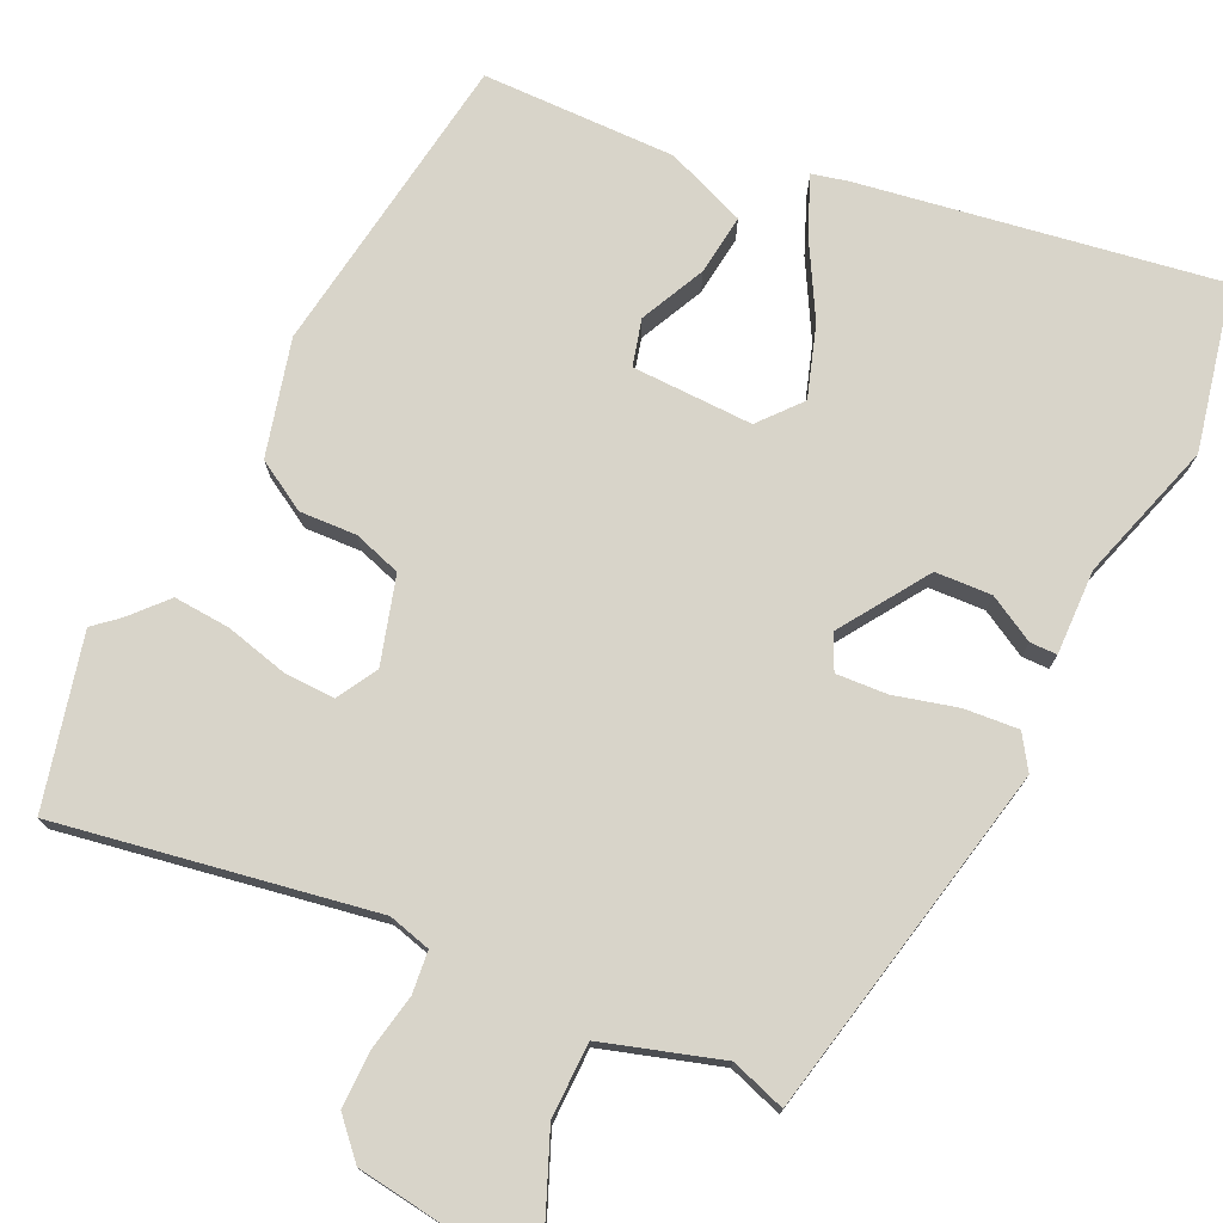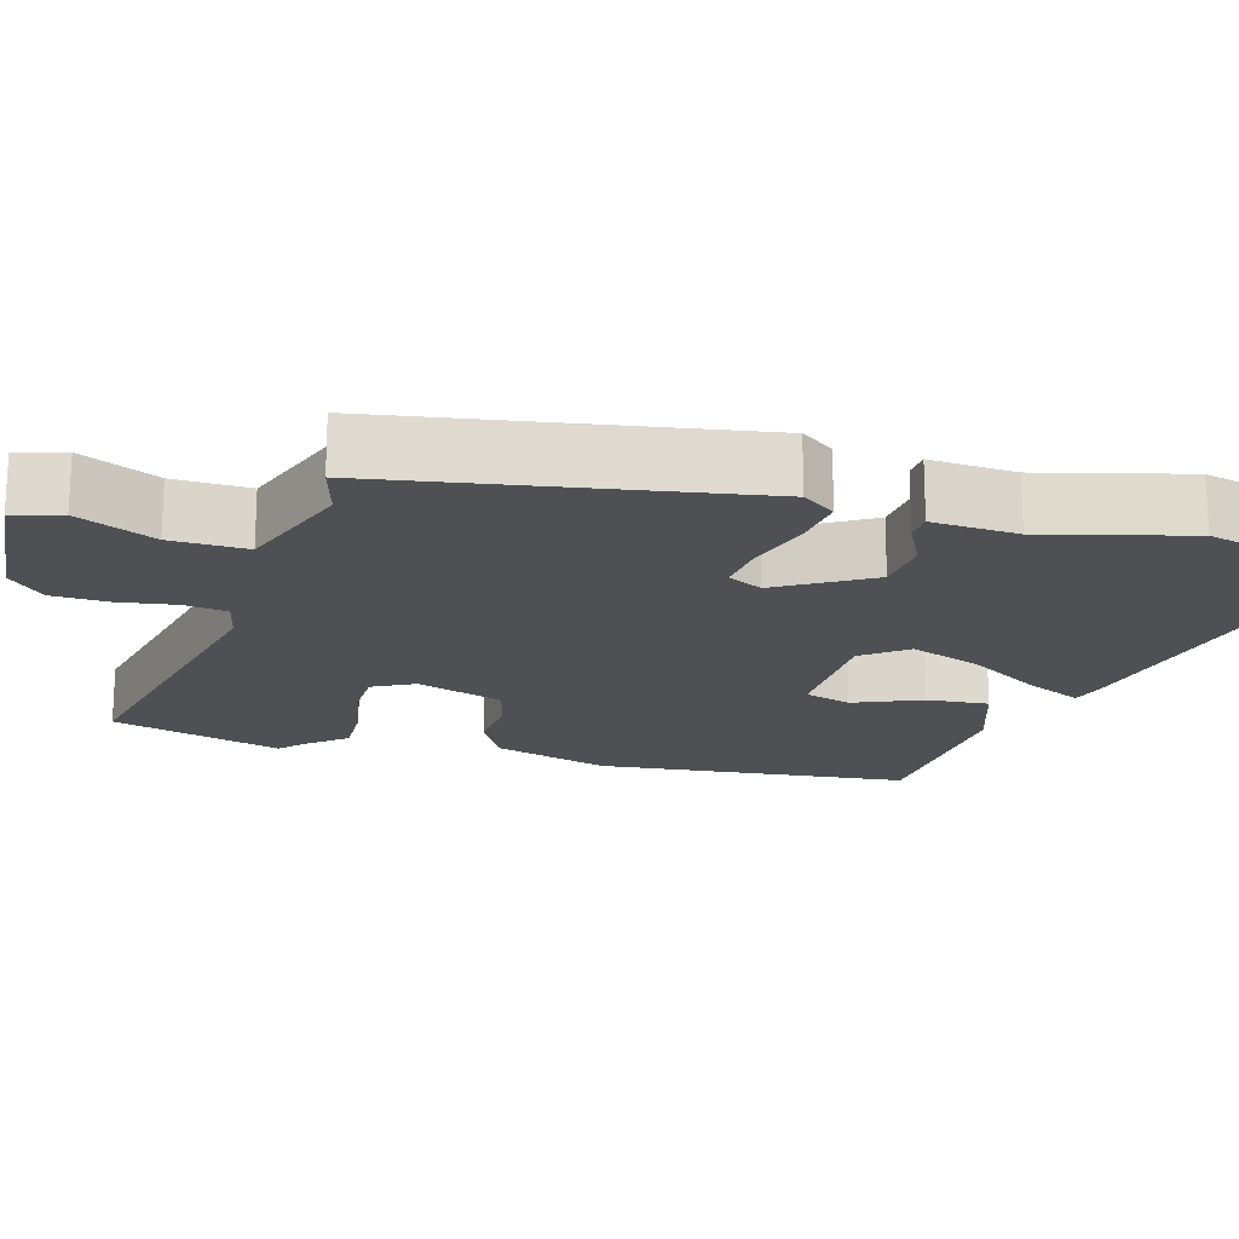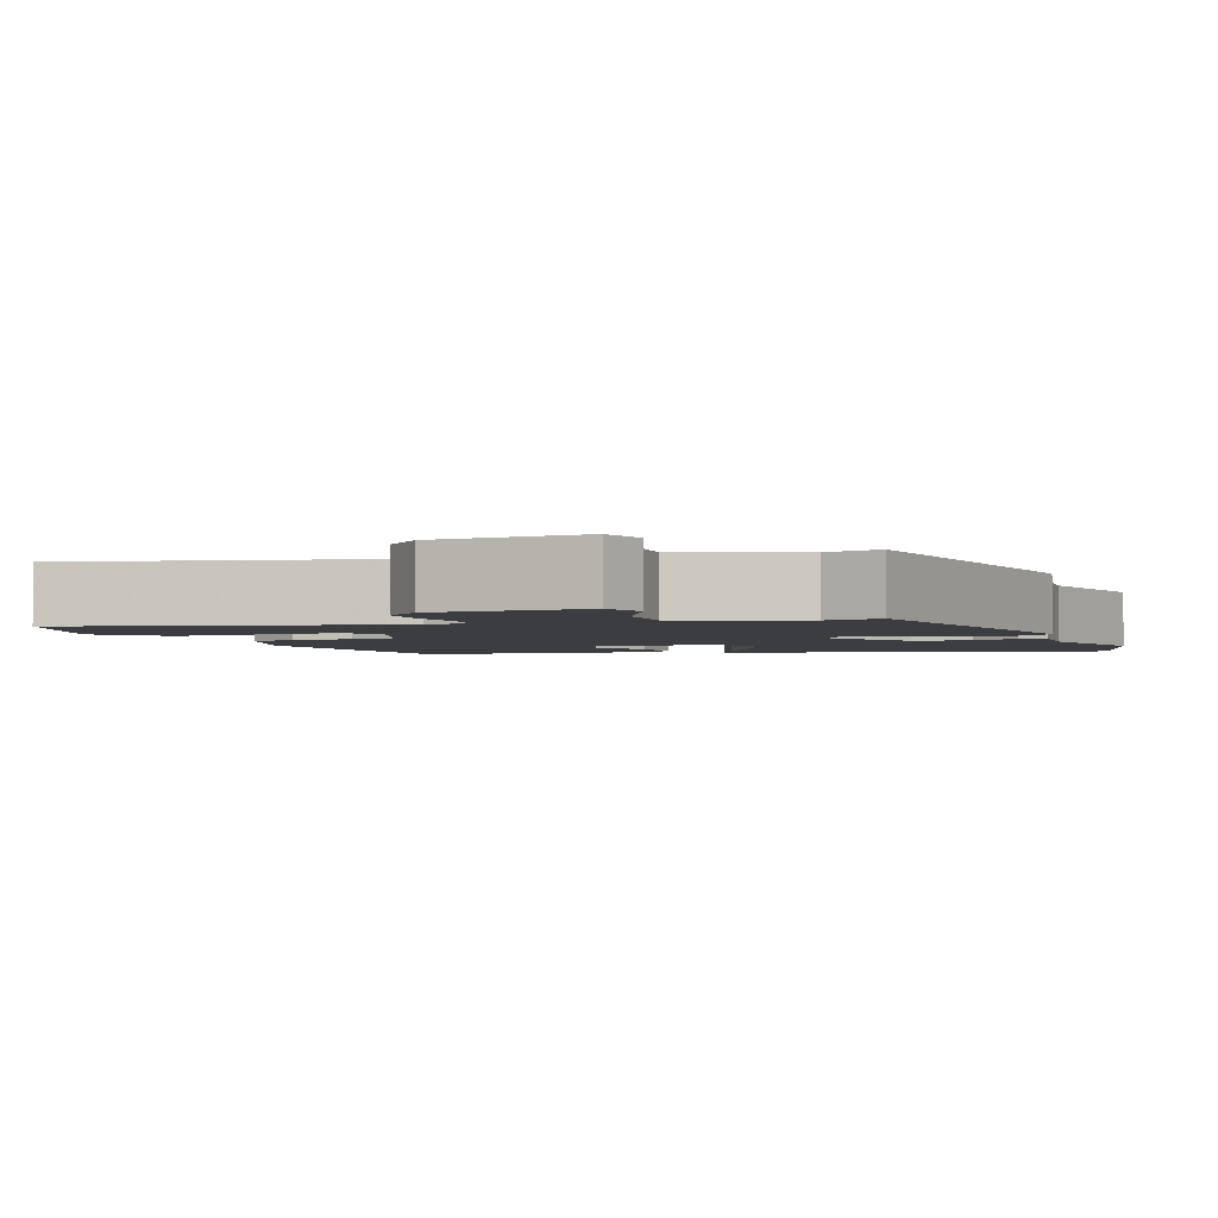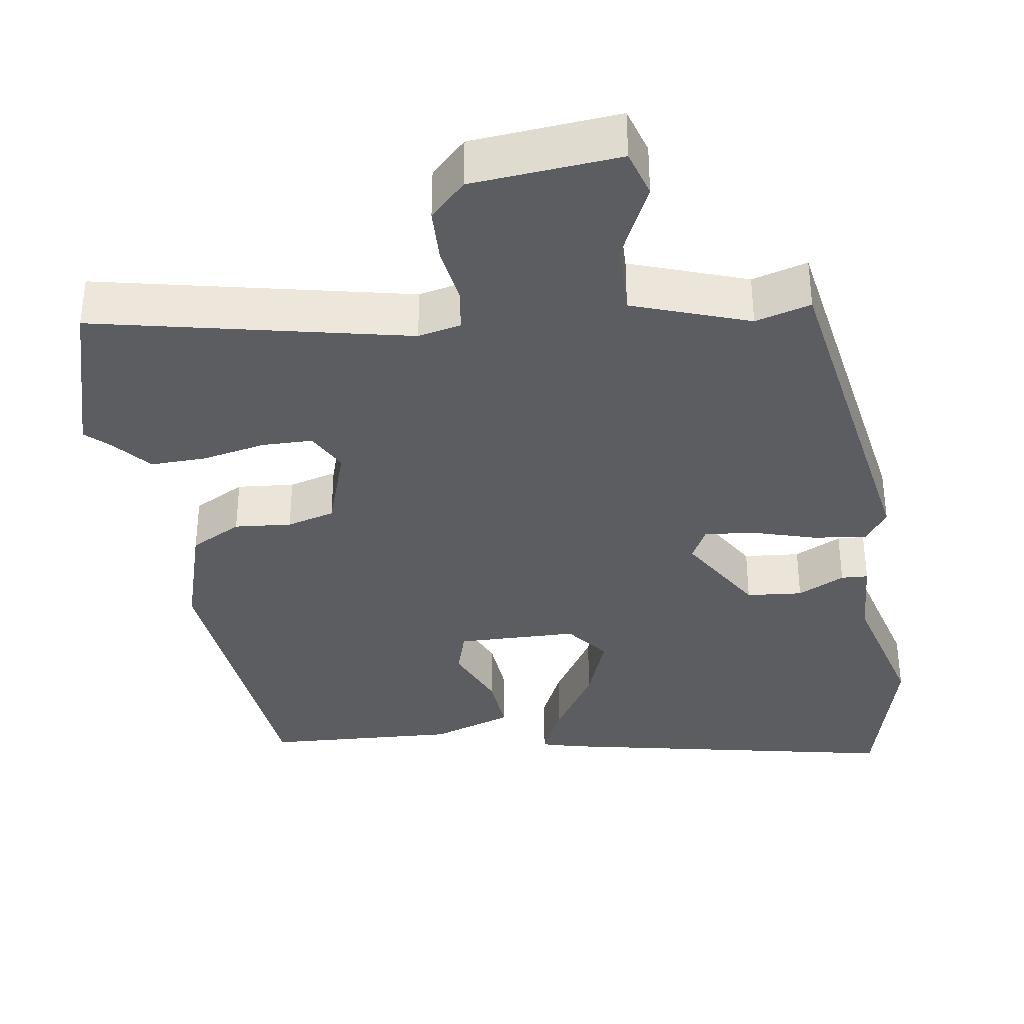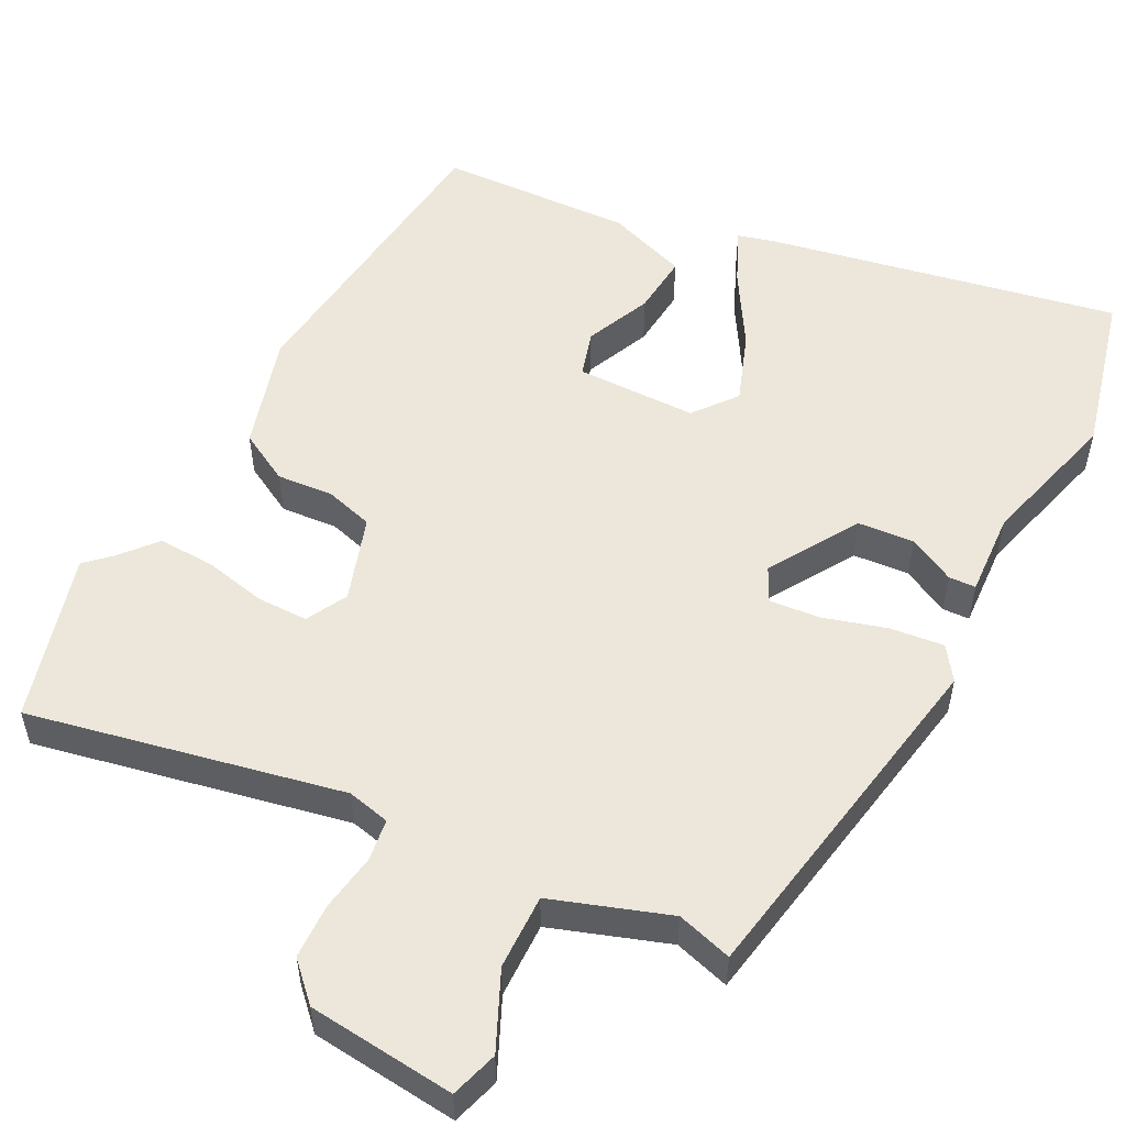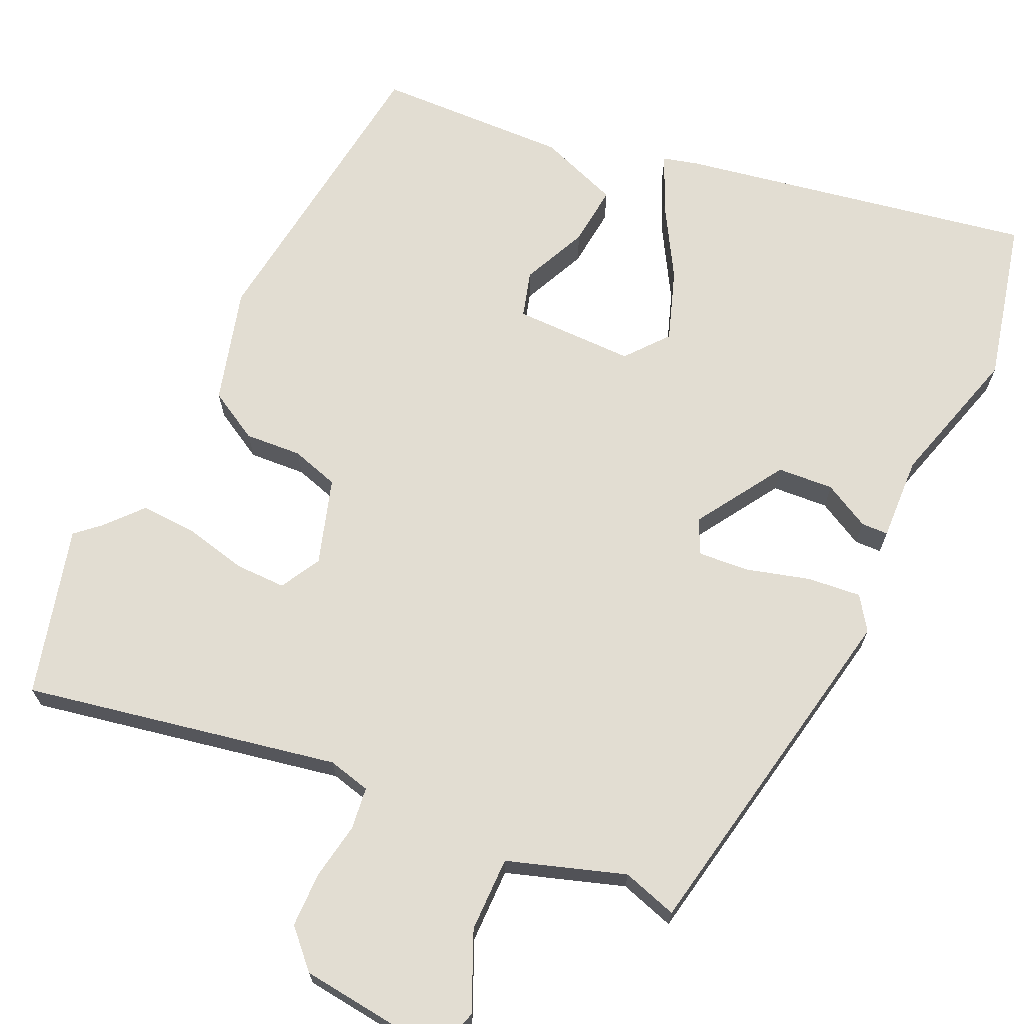
<metadata>
{"format":"obj","ext":"obj","renderer":"f3d","projection":"perspective","resolution":1024,"background":"white","views":[{"elev":75.0,"azim":-150.5,"up":"+Y"},{"elev":-18.6,"azim":-104.2,"up":"+Y"},{"elev":-2.6,"azim":-159.0,"up":"+Y"},{"elev":-35.5,"azim":-169.5,"up":"+Y"},{"elev":53.5,"azim":-150.3,"up":"+Y"},{"elev":68.3,"azim":-152.2,"up":"+Y"}]}
</metadata>
<code>
v -0.462 0.07 -0.509
v -0.527 0.07 -0.028
v -0.494 0.07 0.015
v -0.422 0.07 0.004
v -0.339 0.07 -0.024
v -0.271 0.07 -0.033
v -0.246 0.07 0.012
v -0.315 0.07 0.135
v -0.39 0.07 0.144
v -0.454 0.07 0.114
v -0.49 0.07 0.117
v -0.479 0.07 0.23
v -0.523 0.07 0.422
v -0.46 0.07 0.638
v 0.01 0.07 0.527
v 0.057 0.07 0.512
v 0.021 0.07 0.44
v -0.043 0.07 0.343
v -0.081 0.07 0.25
v -0.038 0.07 0.191
v 0.124 0.07 0.183
v 0.145 0.07 0.244
v 0.11 0.07 0.334
v 0.106 0.07 0.416
v 0.216 0.07 0.45
v 0.474 0.07 0.428
v 0.503 0.07 0.014
v 0.452 0.07 -0.138
v 0.382 0.07 -0.173
v 0.306 0.07 -0.164
v 0.241 0.07 -0.18
v 0.199 0.07 -0.293
v 0.226 0.07 -0.349
v 0.294 0.07 -0.352
v 0.379 0.07 -0.337
v 0.455 0.07 -0.337
v 0.495 0.07 -0.388
v 0.526 0.07 -0.419
v 0.454 0.07 -0.642
v 0.038 0.07 -0.539
v -0.02 0.07 -0.55
v -0.03 0.07 -0.606
v -0.021 0.07 -0.683
v -0.026 0.07 -0.757
v -0.075 0.07 -0.803
v -0.273 0.07 -0.815
v -0.29 0.07 -0.751
v -0.239 0.07 -0.65
v -0.233 0.07 -0.55
v -0.387 0.07 -0.49
v -0.462 0 -0.509
v -0.527 0 -0.028
v -0.494 0 0.015
v -0.422 0 0.004
v -0.339 0 -0.024
v -0.271 0 -0.033
v -0.246 0 0.012
v -0.315 0 0.135
v -0.39 0 0.144
v -0.454 0 0.114
v -0.49 0 0.117
v -0.479 0 0.23
v -0.523 0 0.422
v -0.46 0 0.638
v 0.01 0 0.527
v 0.057 0 0.512
v 0.021 0 0.44
v -0.043 0 0.343
v -0.081 0 0.25
v -0.038 0 0.191
v 0.124 0 0.183
v 0.145 0 0.244
v 0.11 0 0.334
v 0.106 0 0.416
v 0.216 0 0.45
v 0.474 0 0.428
v 0.503 0 0.014
v 0.452 0 -0.138
v 0.382 0 -0.173
v 0.306 0 -0.164
v 0.241 0 -0.18
v 0.199 0 -0.293
v 0.226 0 -0.349
v 0.294 0 -0.352
v 0.379 0 -0.337
v 0.455 0 -0.337
v 0.495 0 -0.388
v 0.526 0 -0.419
v 0.454 0 -0.642
v 0.038 0 -0.539
v -0.02 0 -0.55
v -0.03 0 -0.606
v -0.021 0 -0.683
v -0.026 0 -0.757
v -0.075 0 -0.803
v -0.273 0 -0.815
v -0.29 0 -0.751
v -0.239 0 -0.65
v -0.233 0 -0.55
v -0.387 0 -0.49
f 46 47 48
f 45 46 48
f 44 45 48
f 43 44 48
f 42 43 48
f 41 42 48 49
f 40 41 49 50
f 37 38 39 40
f 37 40 50
f 36 37 50
f 35 36 50
f 34 35 50
f 28 29 30
f 27 28 30
f 26 27 30
f 25 26 30
f 24 25 30
f 23 24 30
f 22 23 30
f 21 22 30 31
f 20 21 31 32
f 16 17 18
f 15 16 18
f 14 15 18
f 13 14 18
f 12 13 18
f 11 12 18
f 10 11 18
f 9 10 18
f 8 9 18 19
f 20 32 33
f 19 20 33
f 8 19 33
f 7 8 33
f 3 4 5
f 2 3 5
f 1 2 5
f 50 1 5
f 33 34 50
f 6 7 33 50
f 5 6 50
f 98 97 96
f 98 96 95
f 98 95 94
f 98 94 93
f 98 93 92
f 99 98 92 91
f 100 99 91 90
f 90 89 88 87
f 100 90 87
f 100 87 86
f 100 86 85
f 100 85 84
f 80 79 78
f 80 78 77
f 80 77 76
f 80 76 75
f 80 75 74
f 80 74 73
f 80 73 72
f 81 80 72 71
f 82 81 71 70
f 68 67 66
f 68 66 65
f 68 65 64
f 68 64 63
f 68 63 62
f 68 62 61
f 68 61 60
f 68 60 59
f 69 68 59 58
f 83 82 70
f 83 70 69
f 83 69 58
f 83 58 57
f 55 54 53
f 55 53 52
f 55 52 51
f 55 51 100
f 100 84 83
f 100 83 57 56
f 100 56 55
f 1 51 52 2
f 2 52 53 3
f 3 53 54 4
f 4 54 55 5
f 5 55 56 6
f 6 56 57 7
f 7 57 58 8
f 8 58 59 9
f 9 59 60 10
f 10 60 61 11
f 11 61 62 12
f 12 62 63 13
f 13 63 64 14
f 14 64 65 15
f 15 65 66 16
f 16 66 67 17
f 17 67 68 18
f 18 68 69 19
f 19 69 70 20
f 20 70 71 21
f 21 71 72 22
f 22 72 73 23
f 23 73 74 24
f 24 74 75 25
f 25 75 76 26
f 26 76 77 27
f 27 77 78 28
f 28 78 79 29
f 29 79 80 30
f 30 80 81 31
f 31 81 82 32
f 32 82 83 33
f 33 83 84 34
f 34 84 85 35
f 35 85 86 36
f 36 86 87 37
f 37 87 88 38
f 38 88 89 39
f 39 89 90 40
f 40 90 91 41
f 41 91 92 42
f 42 92 93 43
f 43 93 94 44
f 44 94 95 45
f 45 95 96 46
f 46 96 97 47
f 47 97 98 48
f 48 98 99 49
f 49 99 100 50
f 50 100 51 1

</code>
